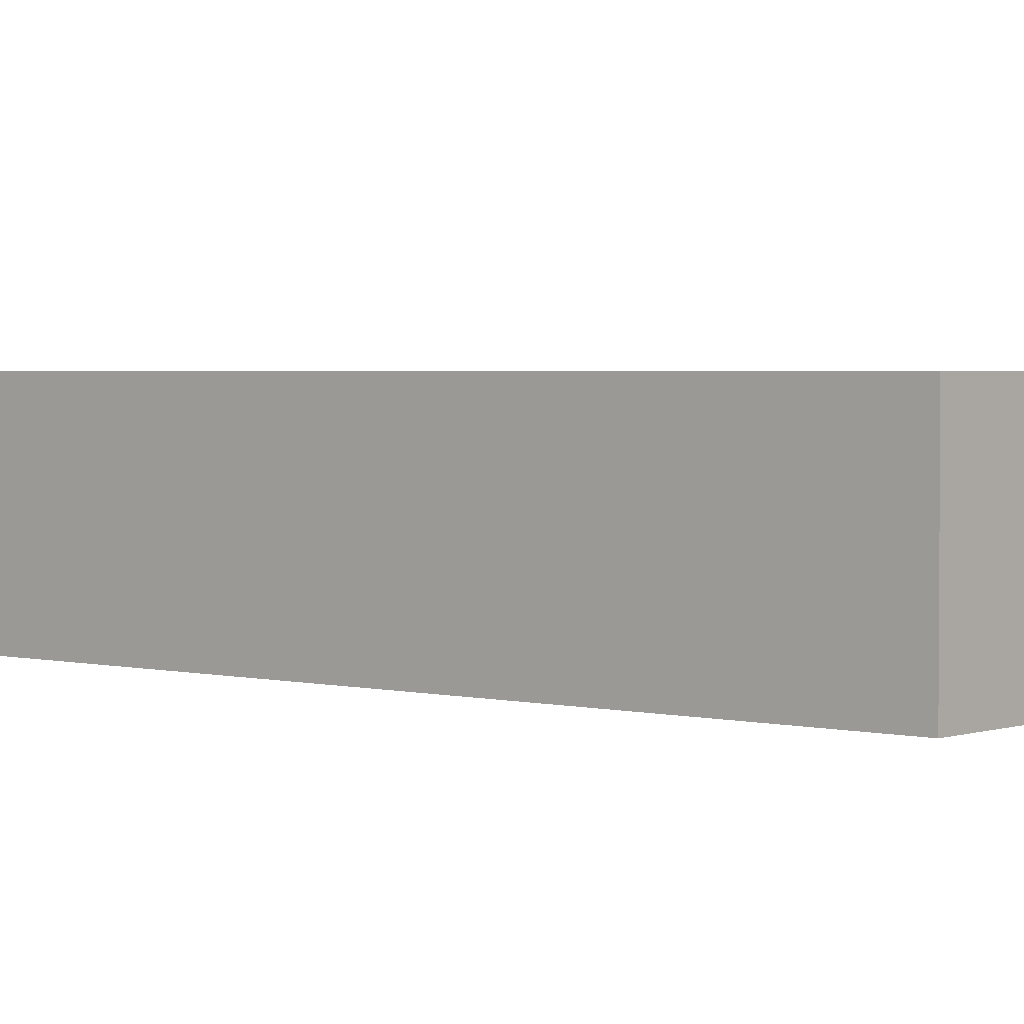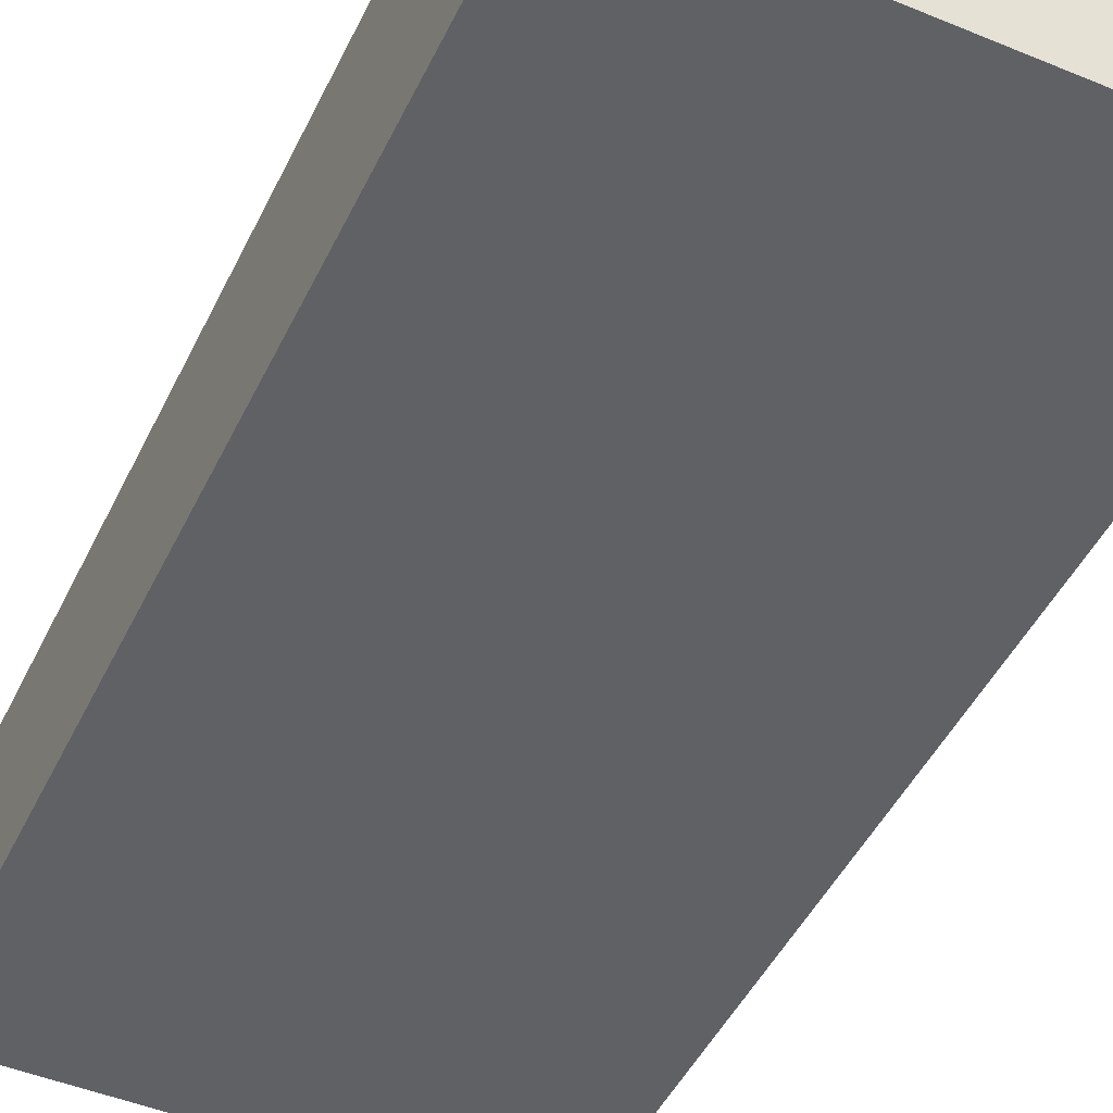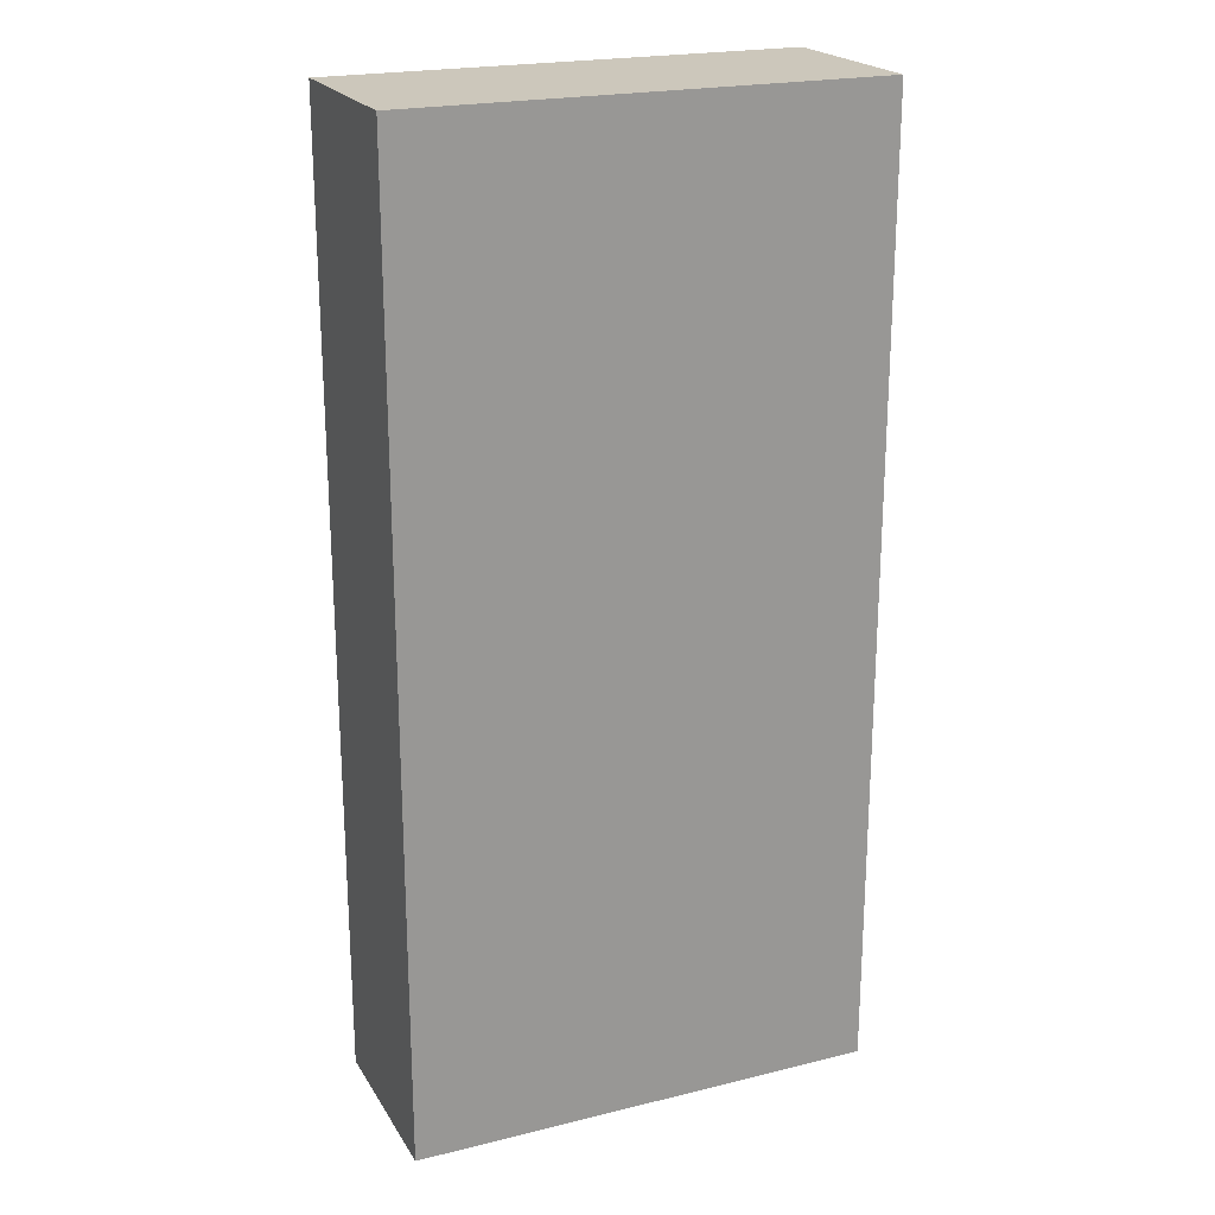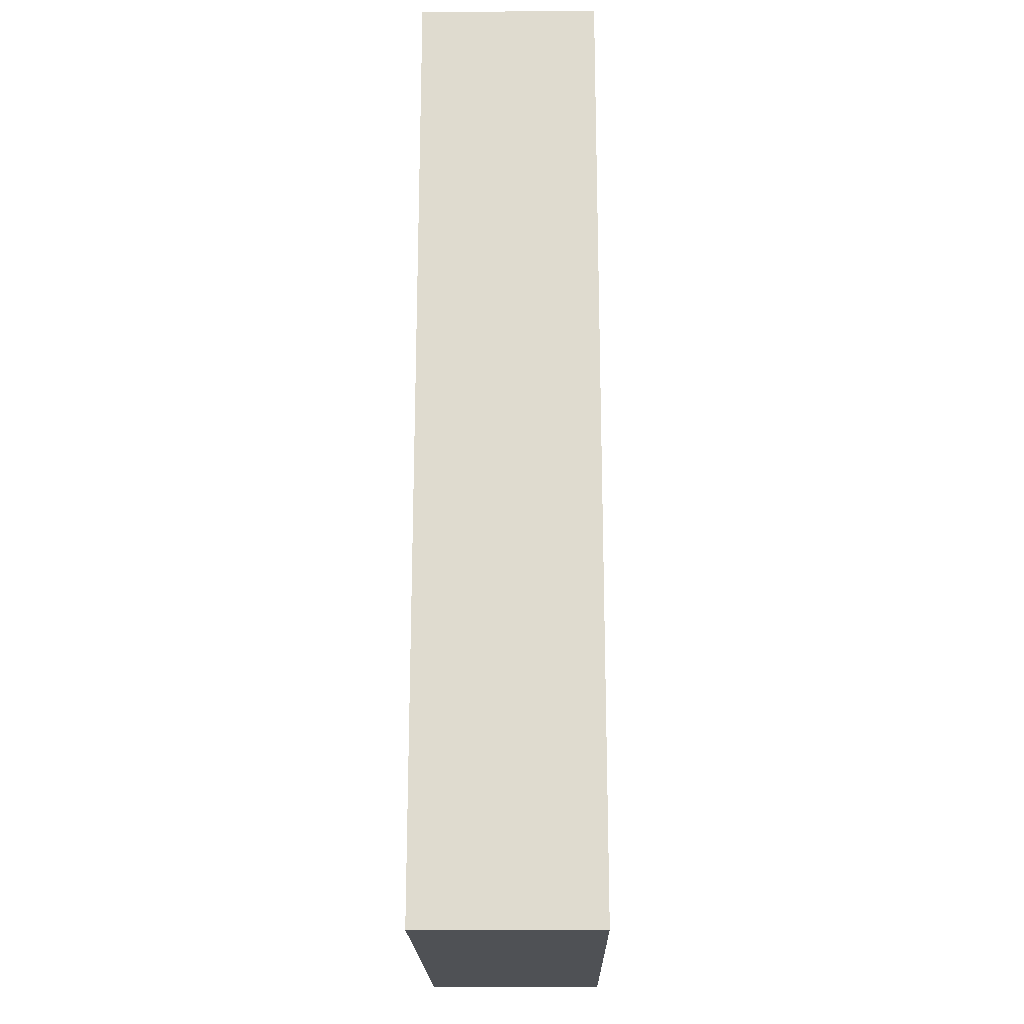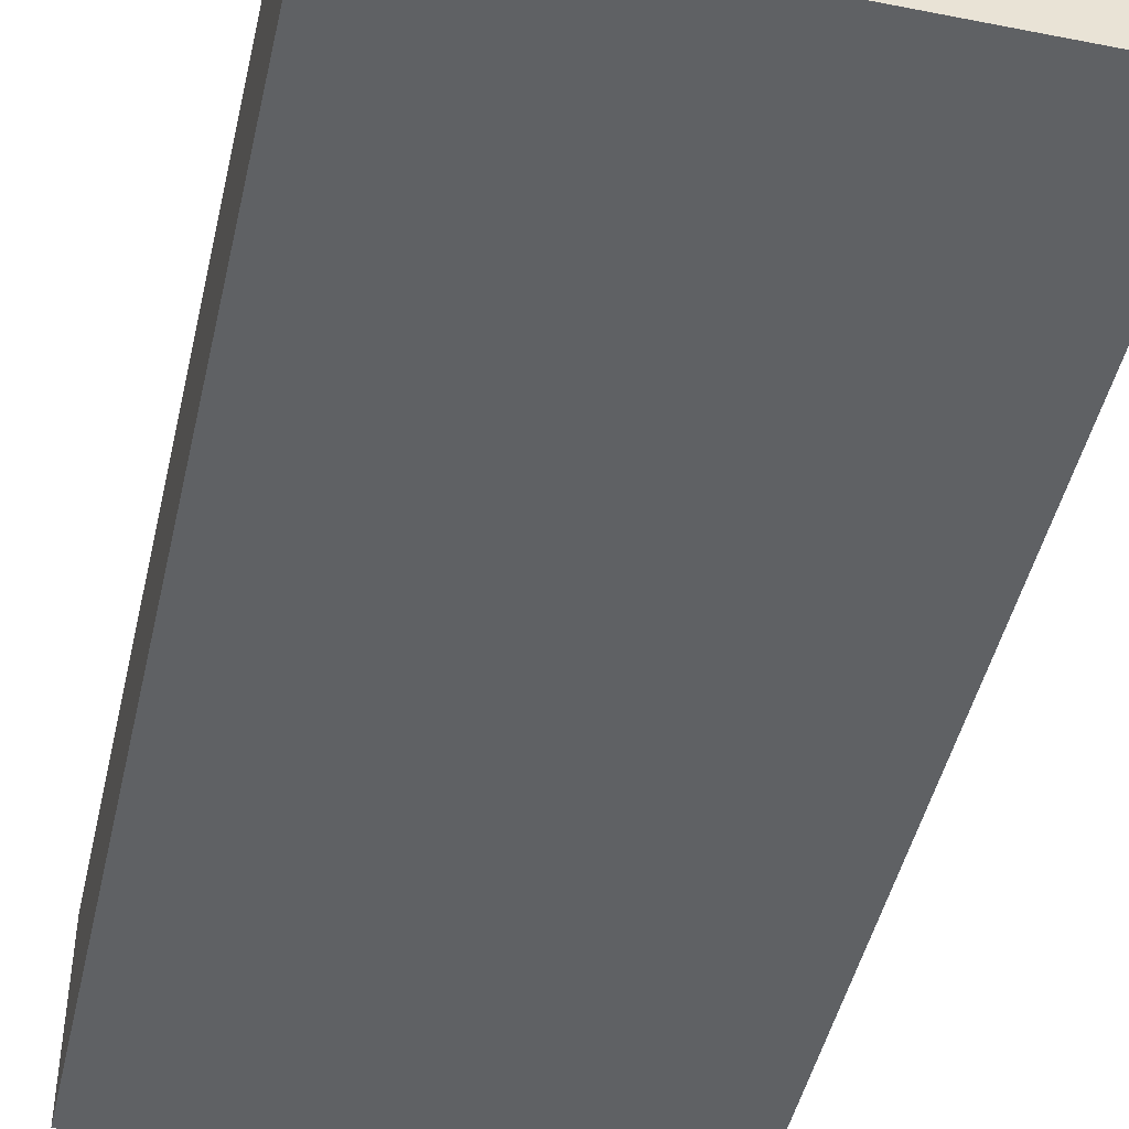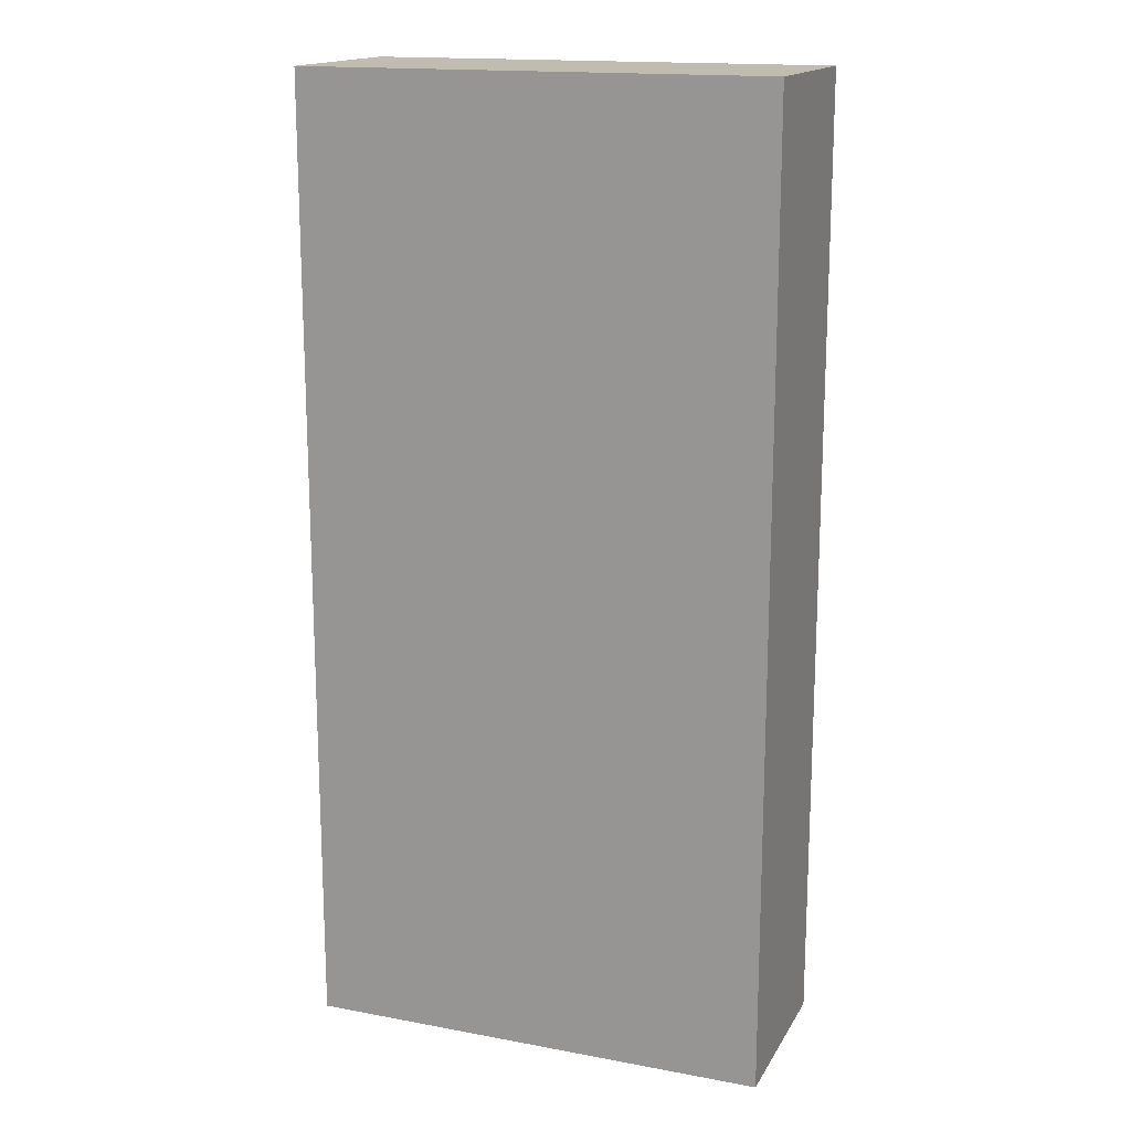
<metadata>
{"format":"obj","ext":"obj","renderer":"f3d","projection":"perspective","resolution":1024,"background":"white","views":[{"elev":2.5,"azim":-49.2,"up":"+Z"},{"elev":-47.3,"azim":-25.0,"up":"+Z"},{"elev":21.6,"azim":156.6,"up":"+Y"},{"elev":-20.0,"azim":-89.0,"up":"+Y"},{"elev":-46.4,"azim":-12.7,"up":"+Z"},{"elev":16.3,"azim":-159.1,"up":"+Y"}]}
</metadata>
<code>
g MDL_cube1
v -10.69 22.06 -4.181
v 10.69 22.06 4.181
v 10.69 22.06 -4.181
v -10.69 22.06 4.181
v -10.69 22.06 -4.181
v 10.69 -22.06 -4.181
v -10.69 -22.06 -4.181
v 10.69 22.06 -4.181
v -10.69 22.06 -4.181
v -10.69 -22.06 4.181
v -10.69 22.06 4.181
v -10.69 -22.06 -4.181
v 10.69 22.06 -4.181
v 10.69 -22.06 4.181
v 10.69 -22.06 -4.181
v 10.69 22.06 4.181
v -10.69 22.06 4.181
v 10.69 -22.06 4.181
v 10.69 22.06 4.181
v -10.69 -22.06 4.181
v -10.69 -22.06 -4.181
v 10.69 -22.06 4.181
v -10.69 -22.06 4.181
v 10.69 -22.06 -4.181
f 1 2 3
f 1 4 2
f 5 6 7
f 5 8 6
f 9 10 11
f 9 12 10
f 13 14 15
f 13 16 14
f 17 18 19
f 17 20 18
f 21 22 23
f 21 24 22

</code>
